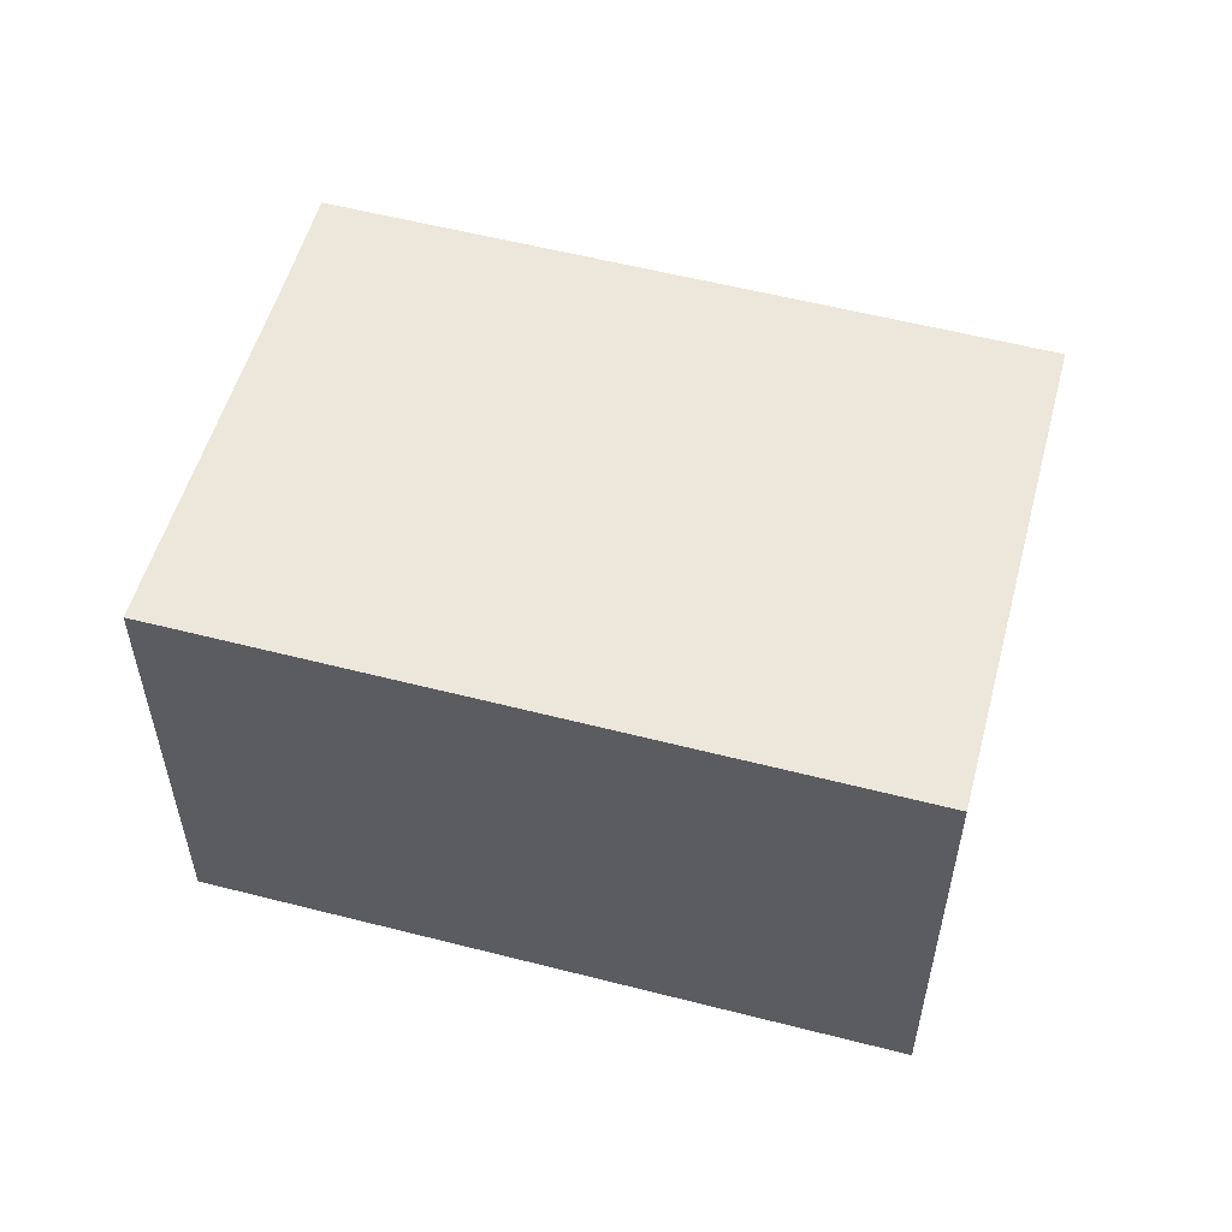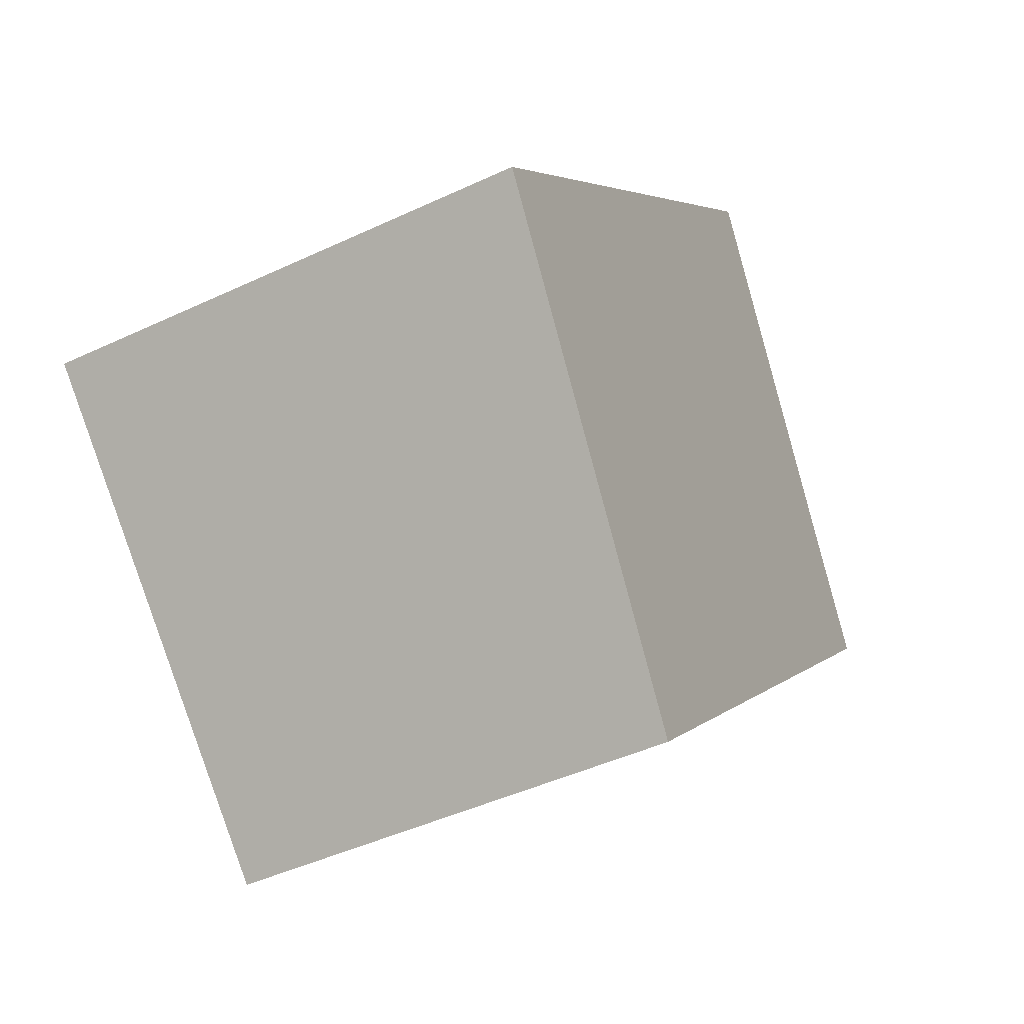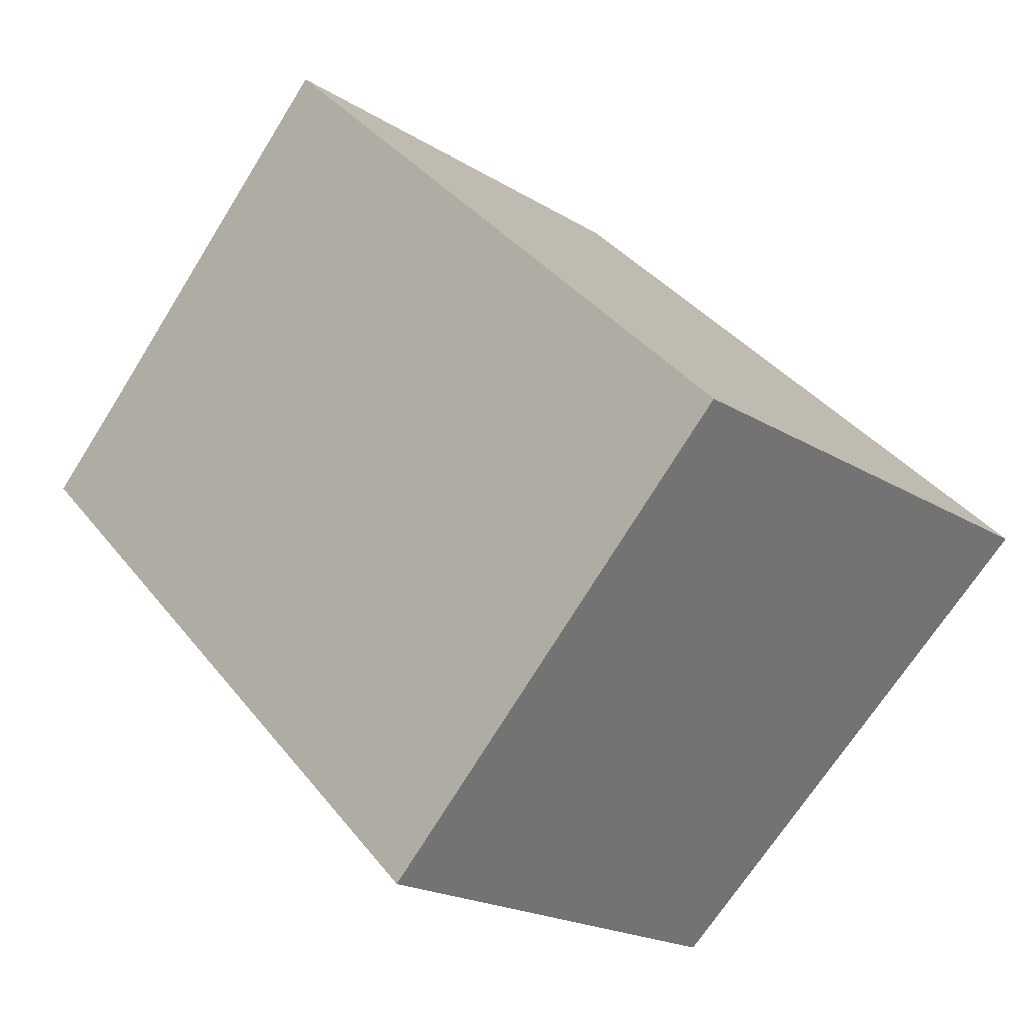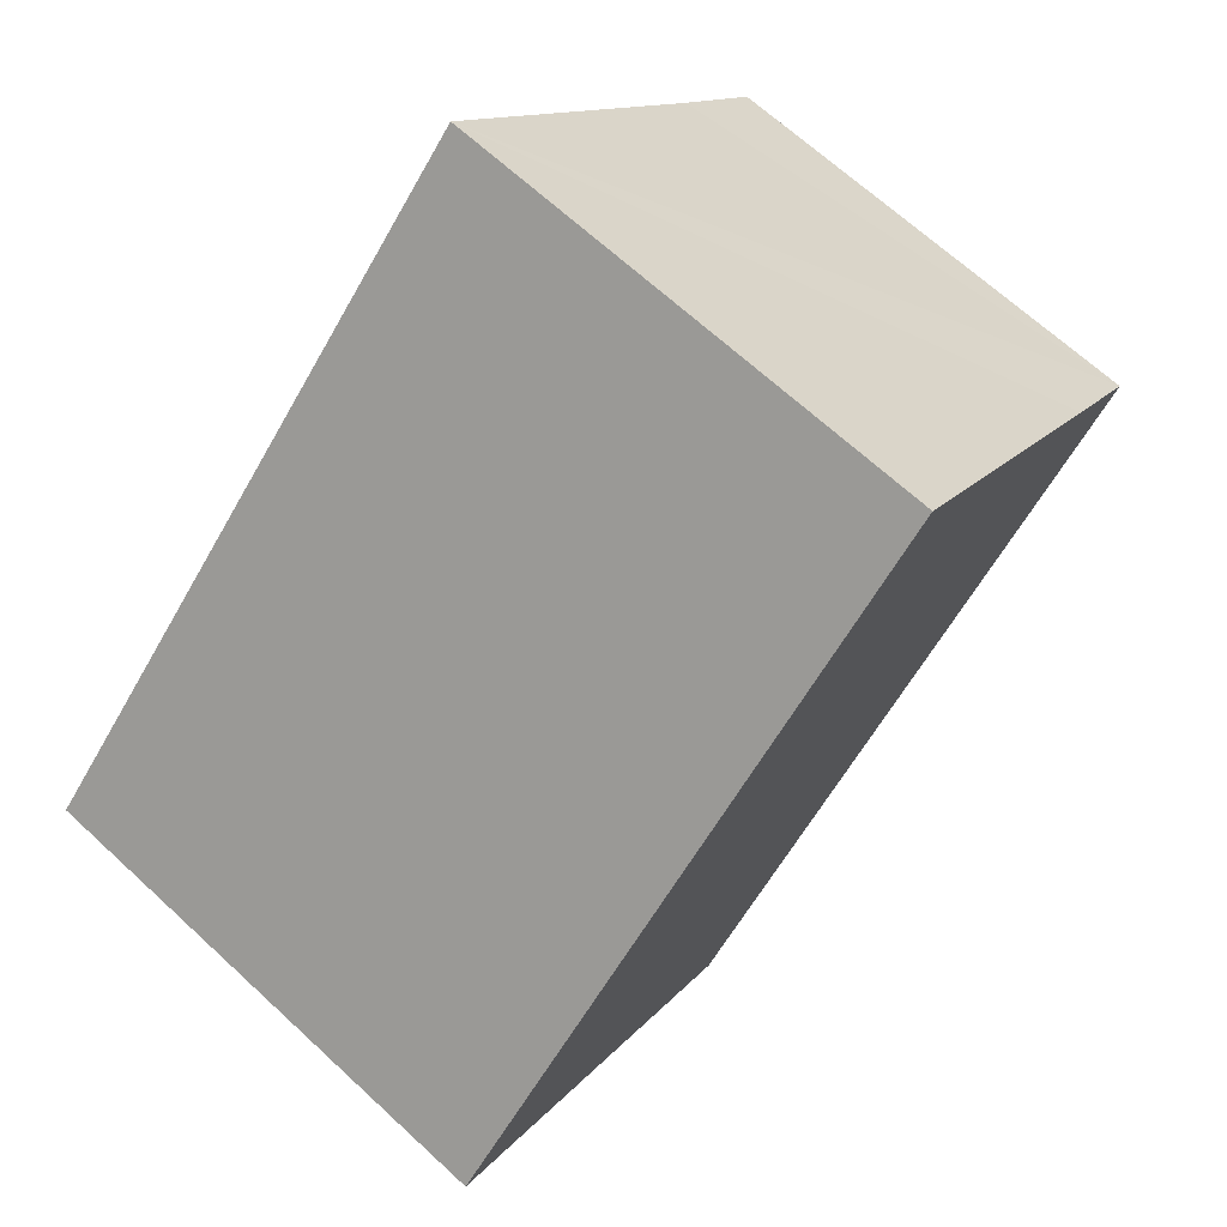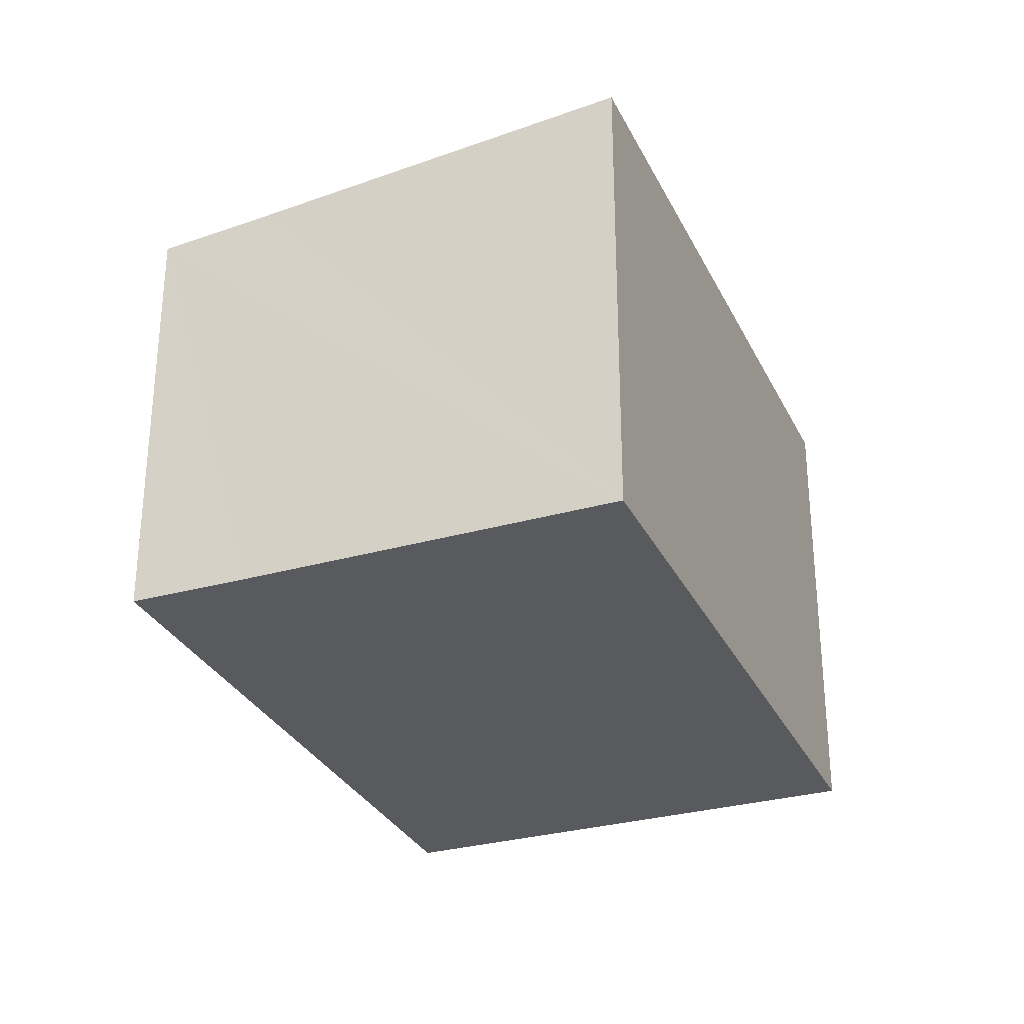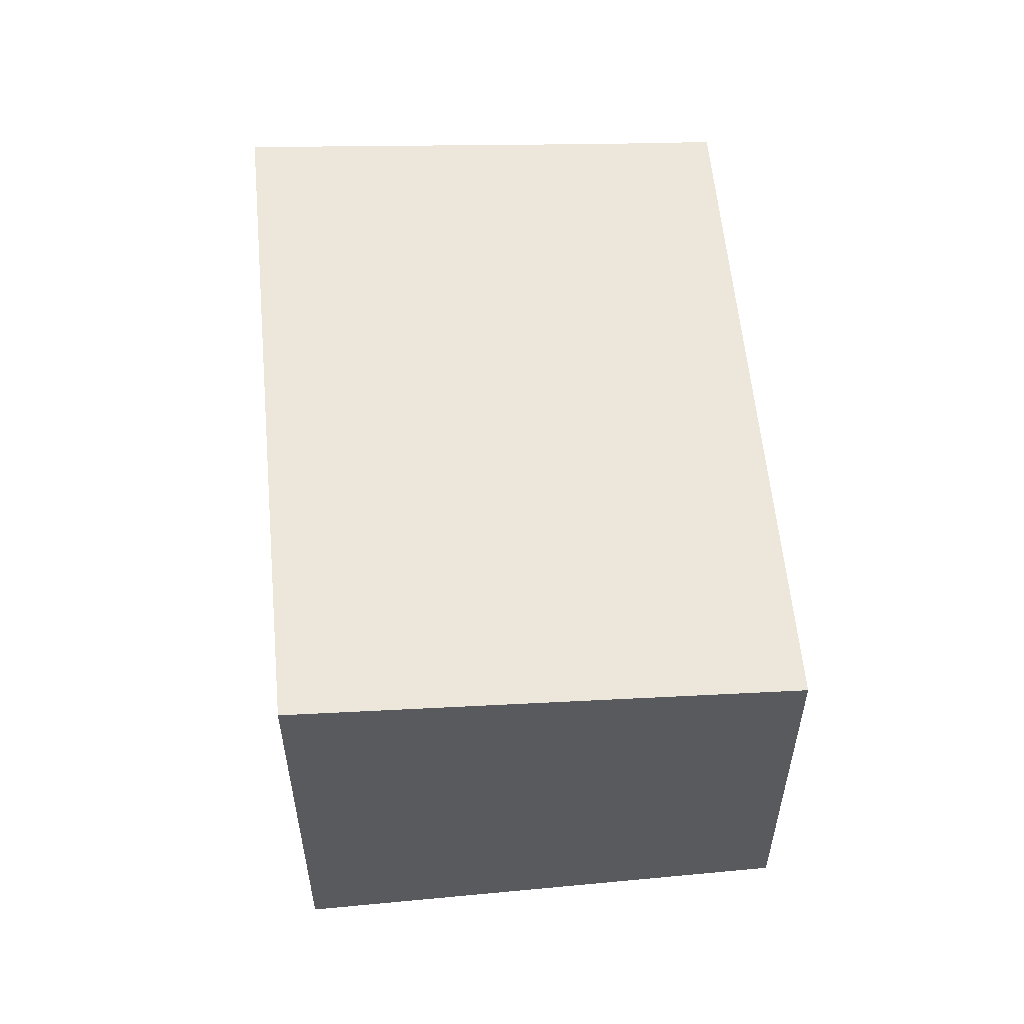
<metadata>
{"format":"obj","ext":"obj","renderer":"f3d","projection":"perspective","resolution":1024,"background":"white","views":[{"elev":57.2,"azim":59.2,"up":"+Y"},{"elev":-44.4,"azim":118.8,"up":"+Z"},{"elev":-19.8,"azim":41.1,"up":"+Z"},{"elev":66.7,"azim":132.9,"up":"+Z"},{"elev":-30.5,"azim":-23.4,"up":"+Y"},{"elev":57.7,"azim":129.0,"up":"+Y"}]}
</metadata>
<code>
v  5.507 7.351 5.642
v  5.737 7.351 5.417
v  1.312 6.823 1.319
v  2.786 6.659 -2.725
v  13.37 7.351 -2.016
v  7.809 6.658 -7.639
v  0 6.66 4.078e-16
v  5.507 -3.455e-16 5.642
v  13.37 1.234e-16 -2.016
v  5.737 -3.317e-16 5.417
v  7.809 4.678e-16 -7.639
v  2.786 1.669e-16 -2.725
v  0 0 0
v  1.312 -8.077e-17 1.319
g defaultobject
f 1 2 3
f 4 5 6
f 5 4 7
f 5 7 3
f 5 3 2
f 8 2 1
f 2 8 5
f 5 8 9
f 9 8 10
f 9 6 5
f 6 9 11
f 11 4 6
f 4 11 12
f 4 12 7
f 7 12 13
f 3 8 1
f 8 3 7
f 8 7 14
f 14 7 13
f 10 11 9
f 11 10 8
f 11 8 14
f 11 14 12
f 12 14 13

</code>
